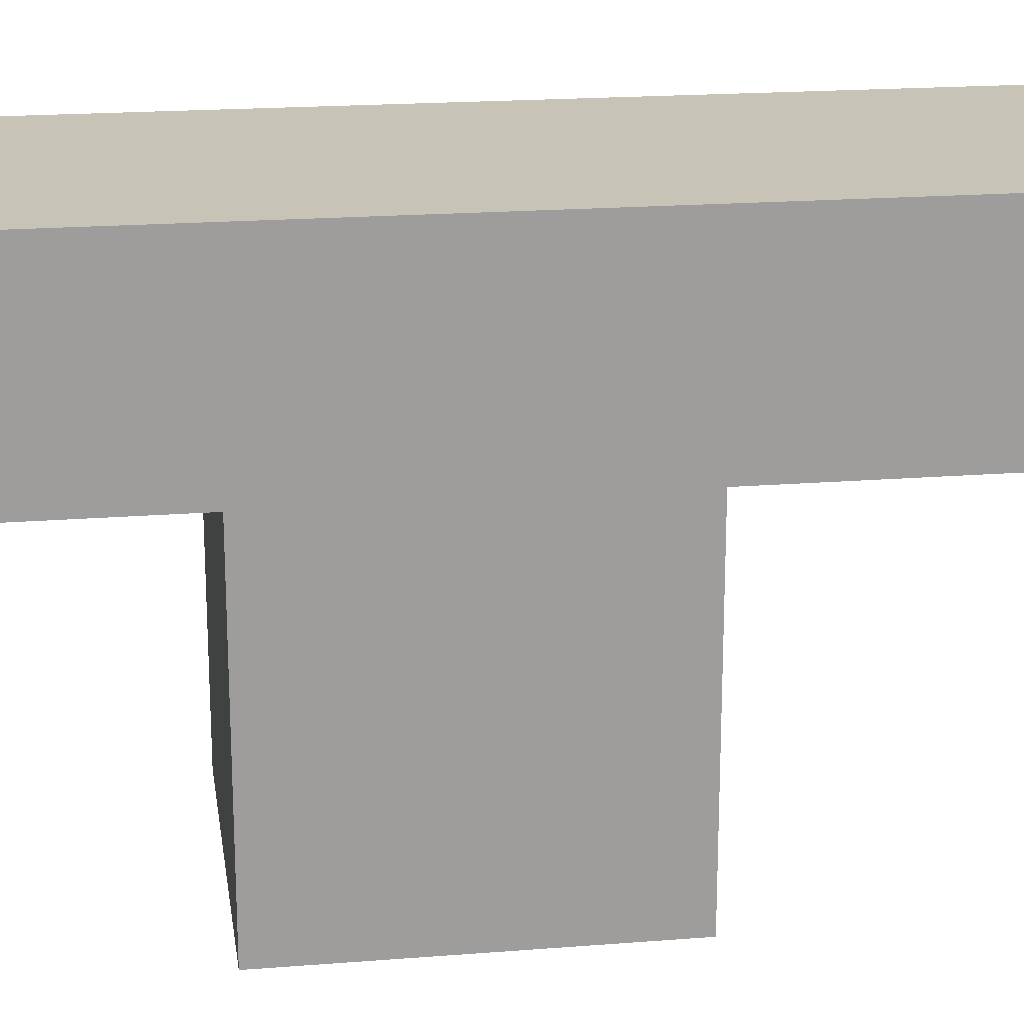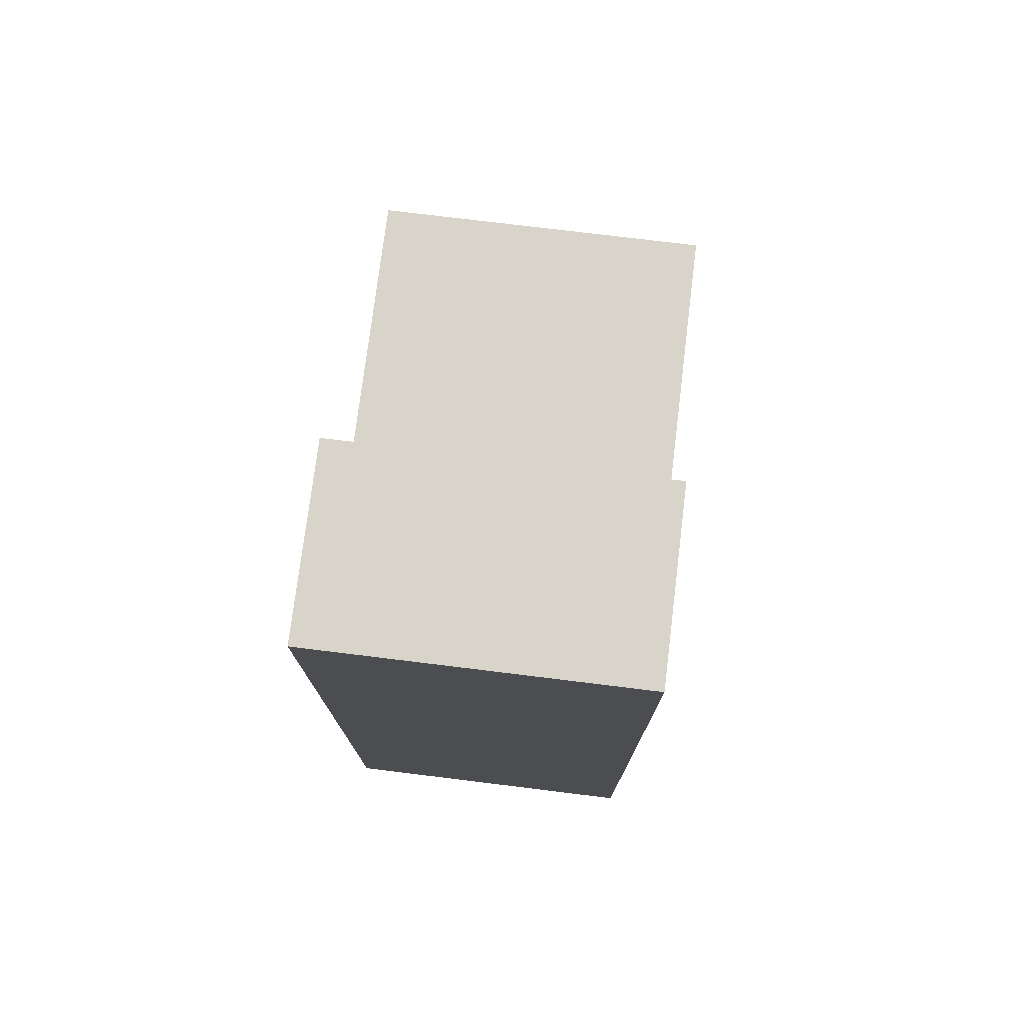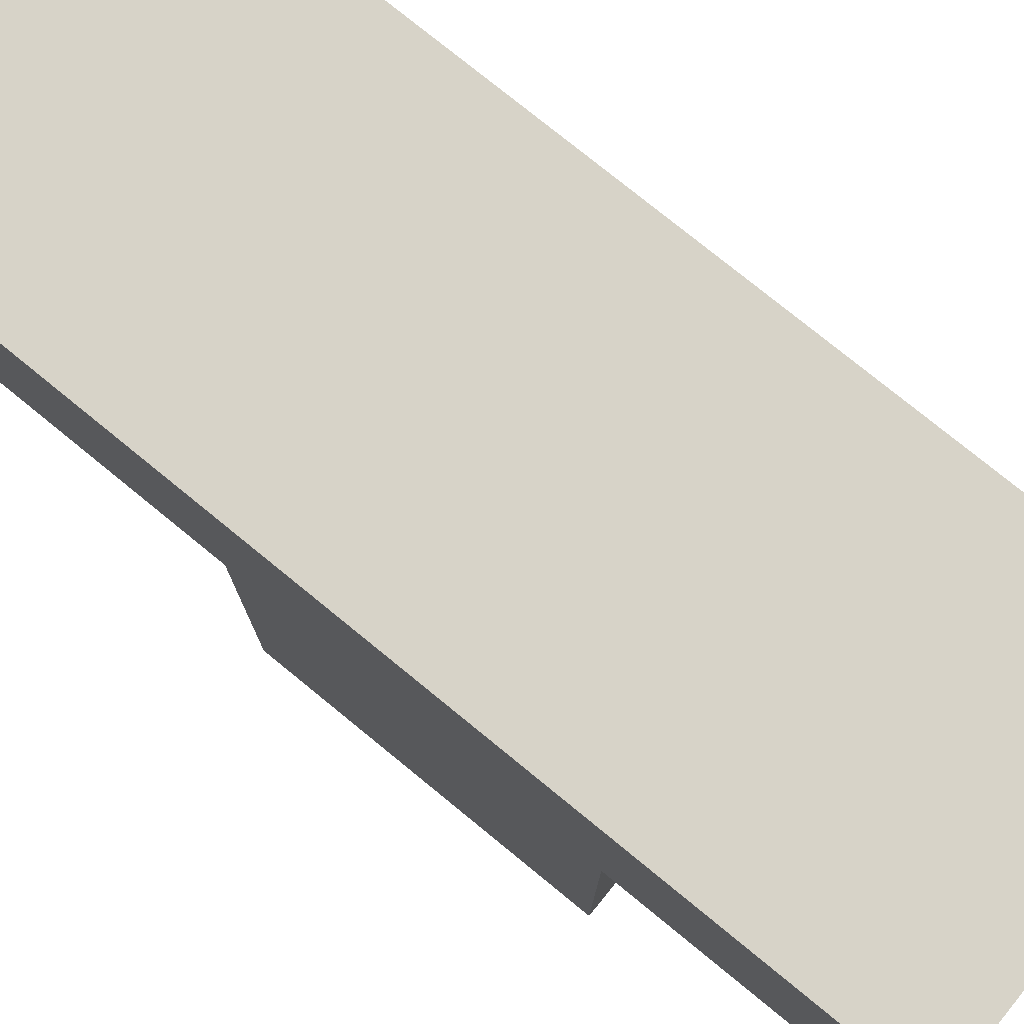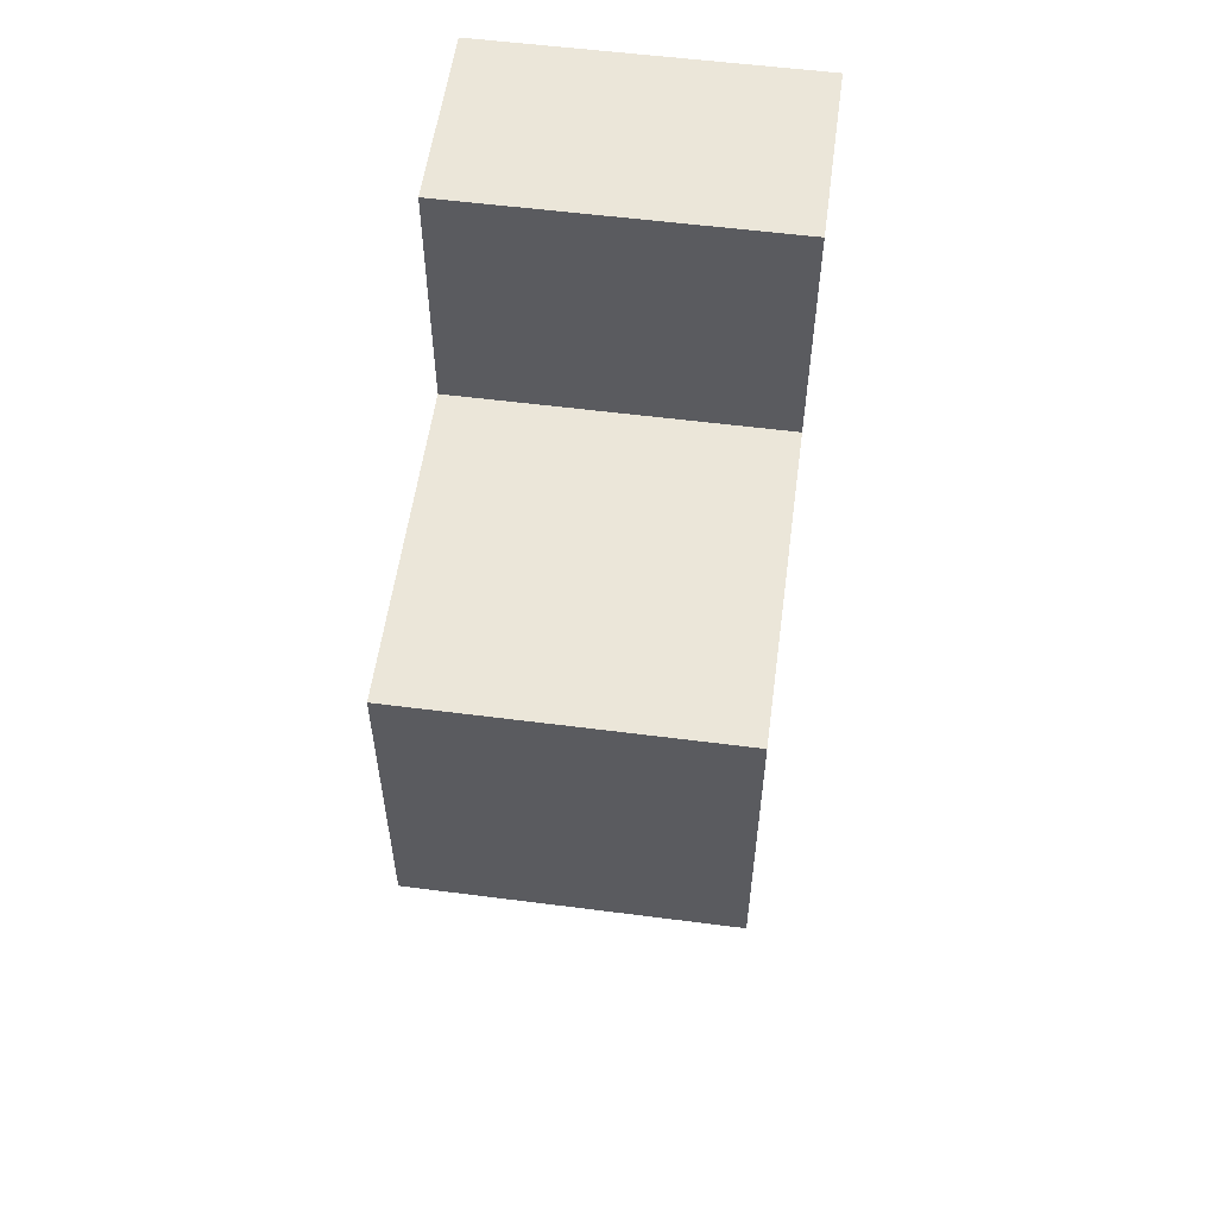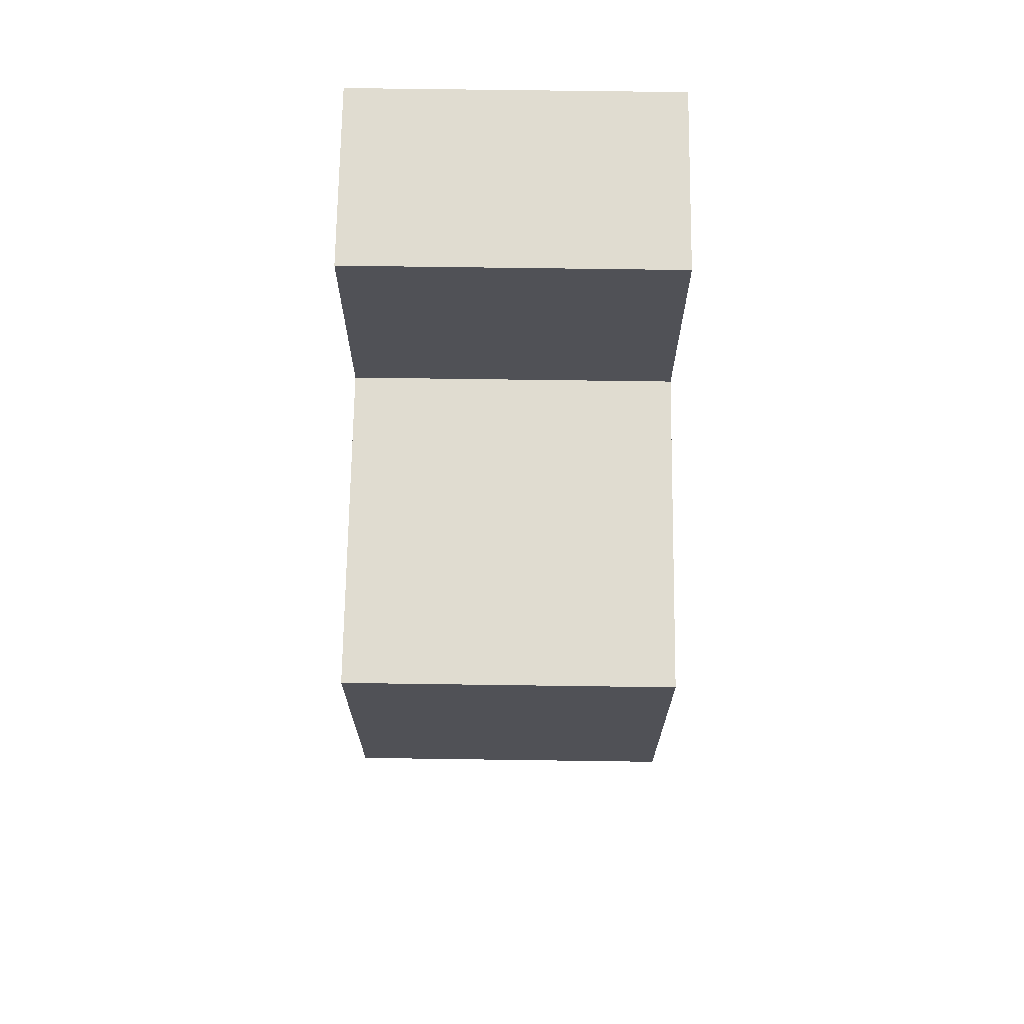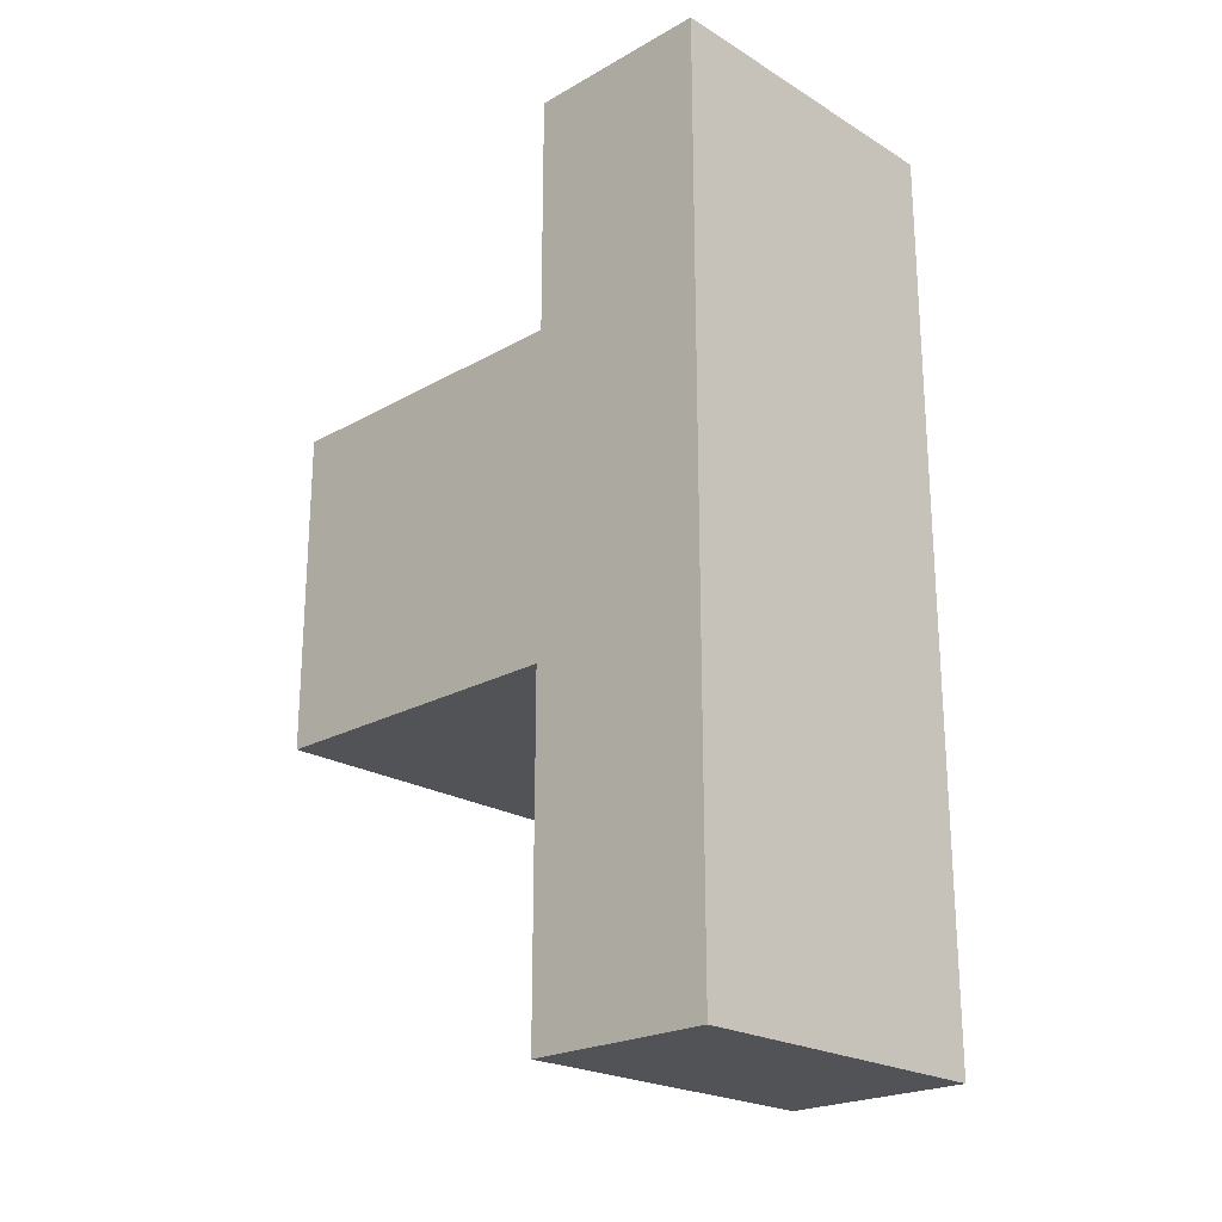
<metadata>
{"format":"obj","ext":"obj","renderer":"f3d","projection":"perspective","resolution":1024,"background":"white","views":[{"elev":19.7,"azim":81.6,"up":"+Y"},{"elev":75.7,"azim":-173.0,"up":"+Z"},{"elev":77.2,"azim":-50.8,"up":"+Y"},{"elev":56.0,"azim":7.7,"up":"+Z"},{"elev":69.7,"azim":0.8,"up":"+Z"},{"elev":-22.5,"azim":134.0,"up":"+Z"}]}
</metadata>
<code>
o Cube
v 1 1 -1
v 1 -1 -1
v 1 1 1
v 1 -1 1
v -1 1 -1
v -1 -1 -1
v -1 1 1
v -1 -1 1
v 1 2.156 1
v -1 2.156 1
v 1 2.156 -1
v -1 2.156 -1
v -1 1 -3.077
v 1 1 -3.077
v -1 2.156 -3.077
v 1 2.156 -3.077
v 1 1 2.513
v -1 1 2.513
v 1 2.156 2.513
v -1 2.156 2.513
f 12 13 5
f 3 8 4
f 7 6 8
f 2 8 6
f 1 4 2
f 5 2 6
f 12 9 11
f 10 19 9
f 7 12 5
f 1 9 3
f 13 16 14
f 5 14 1
f 1 16 11
f 11 15 12
f 17 20 18
f 7 20 10
f 3 18 7
f 9 17 3
f 12 15 13
f 3 7 8
f 7 5 6
f 2 4 8
f 1 3 4
f 5 1 2
f 12 10 9
f 10 20 19
f 7 10 12
f 1 11 9
f 13 15 16
f 5 13 14
f 1 14 16
f 11 16 15
f 17 19 20
f 7 18 20
f 3 17 18
f 9 19 17

</code>
